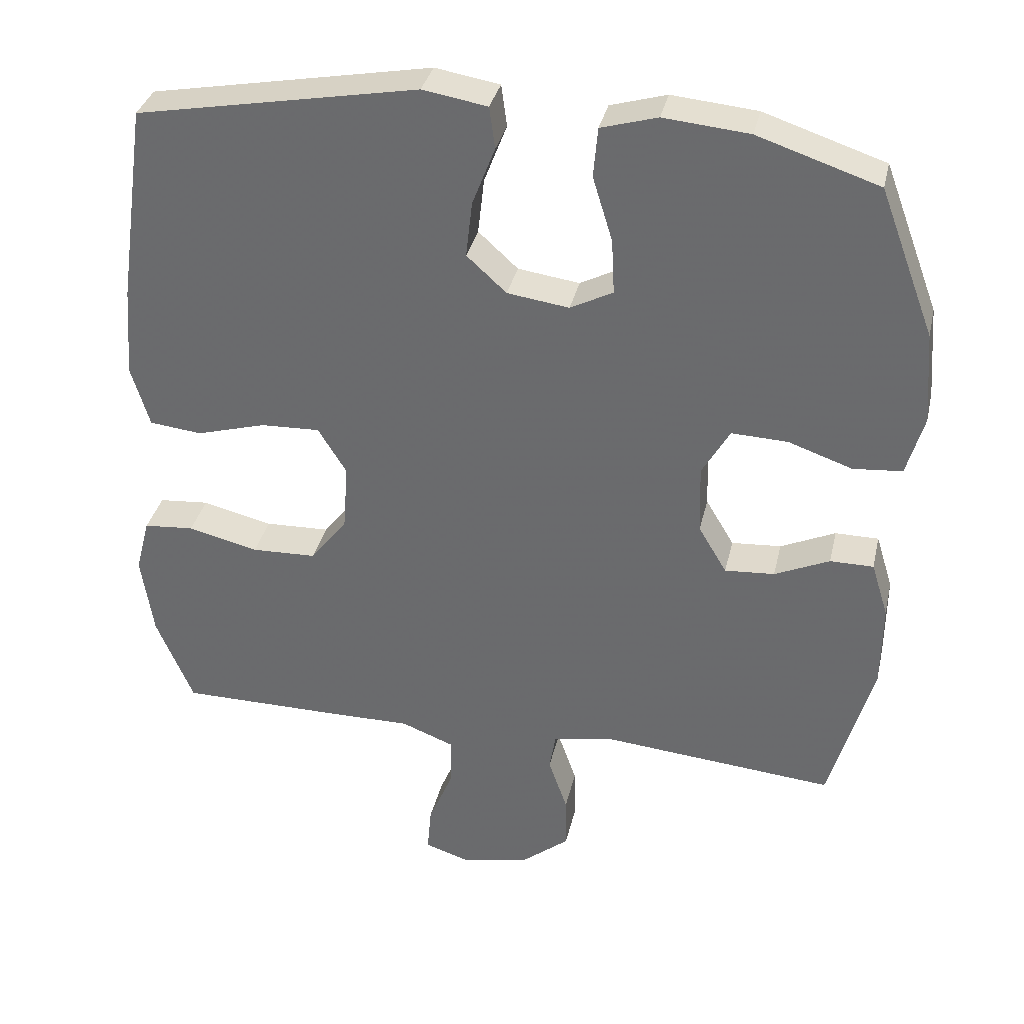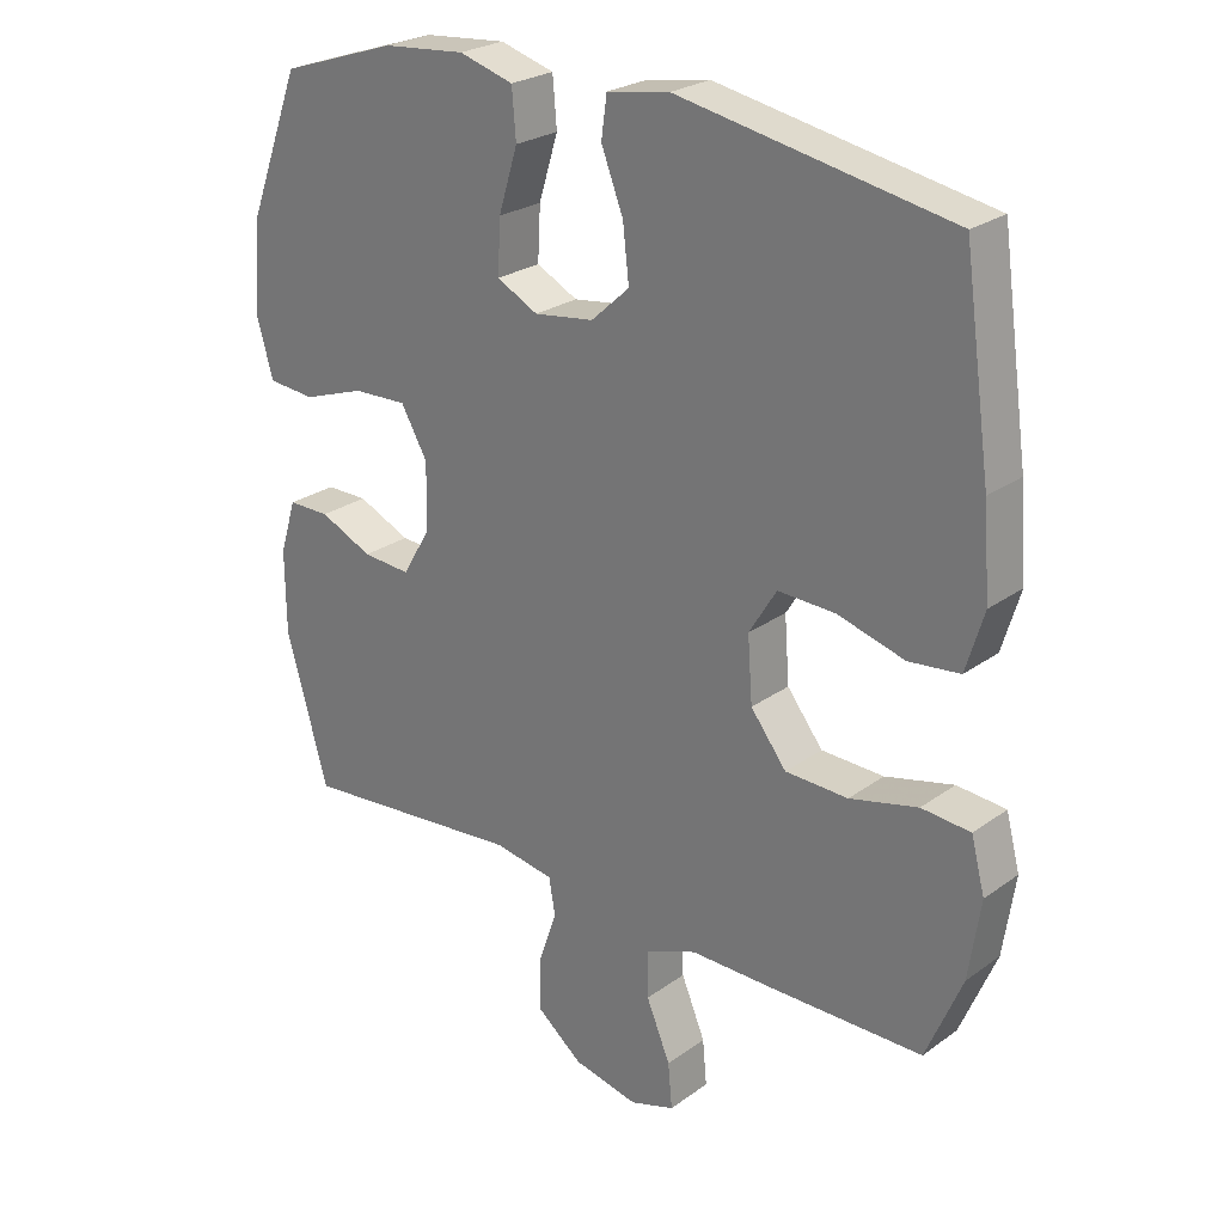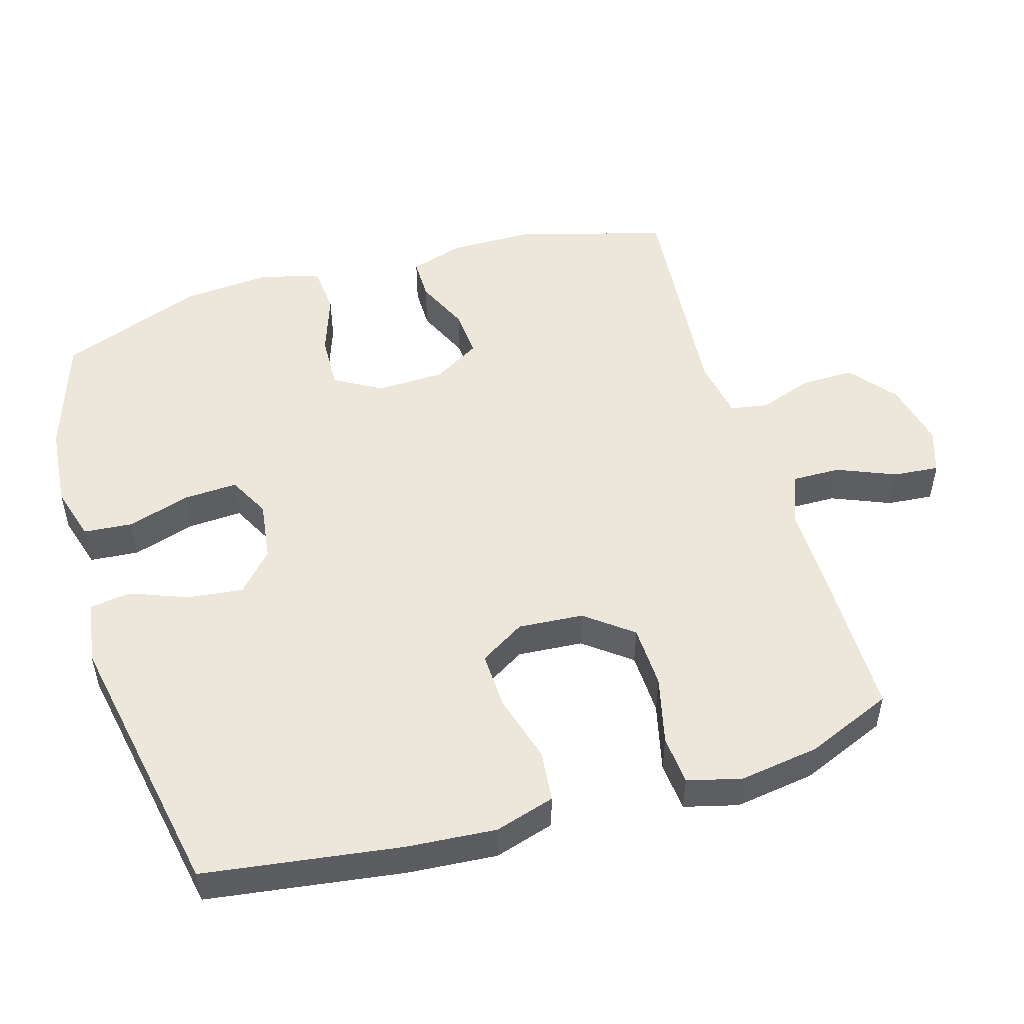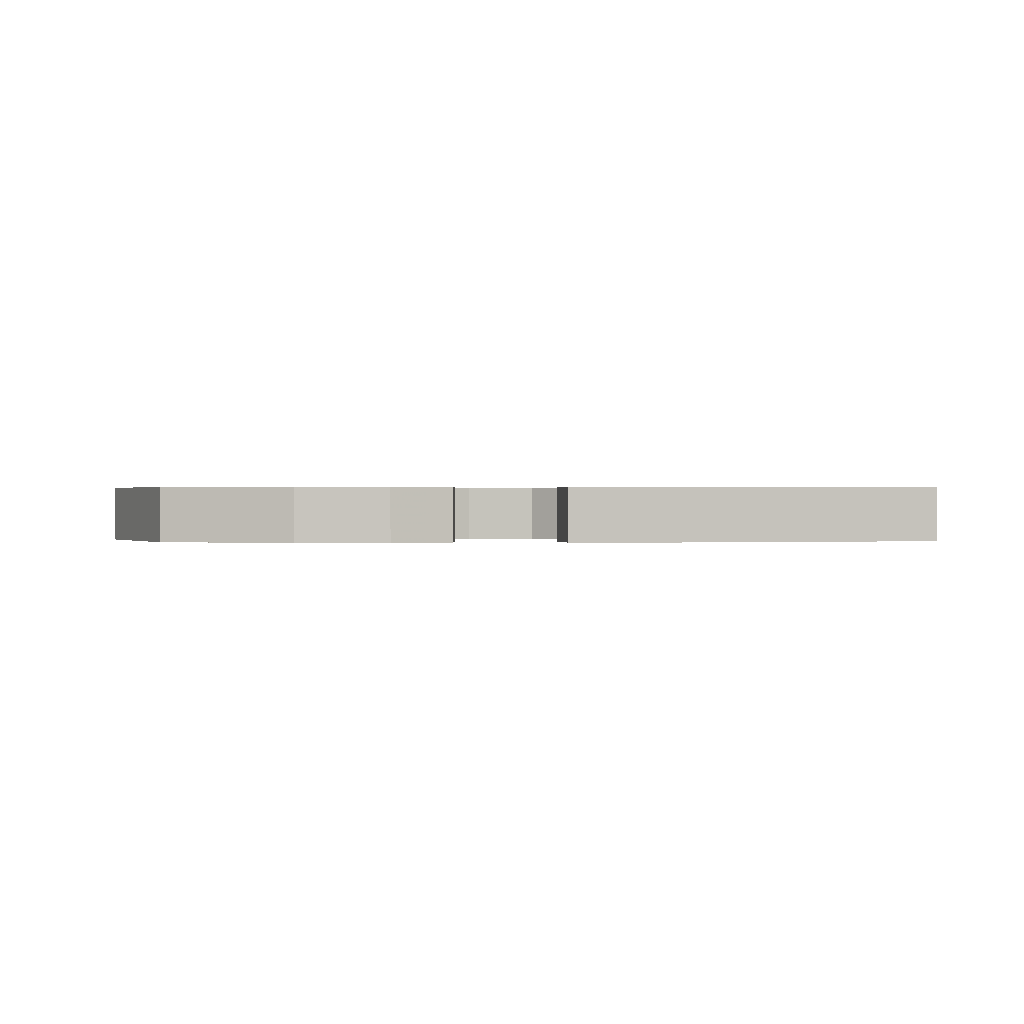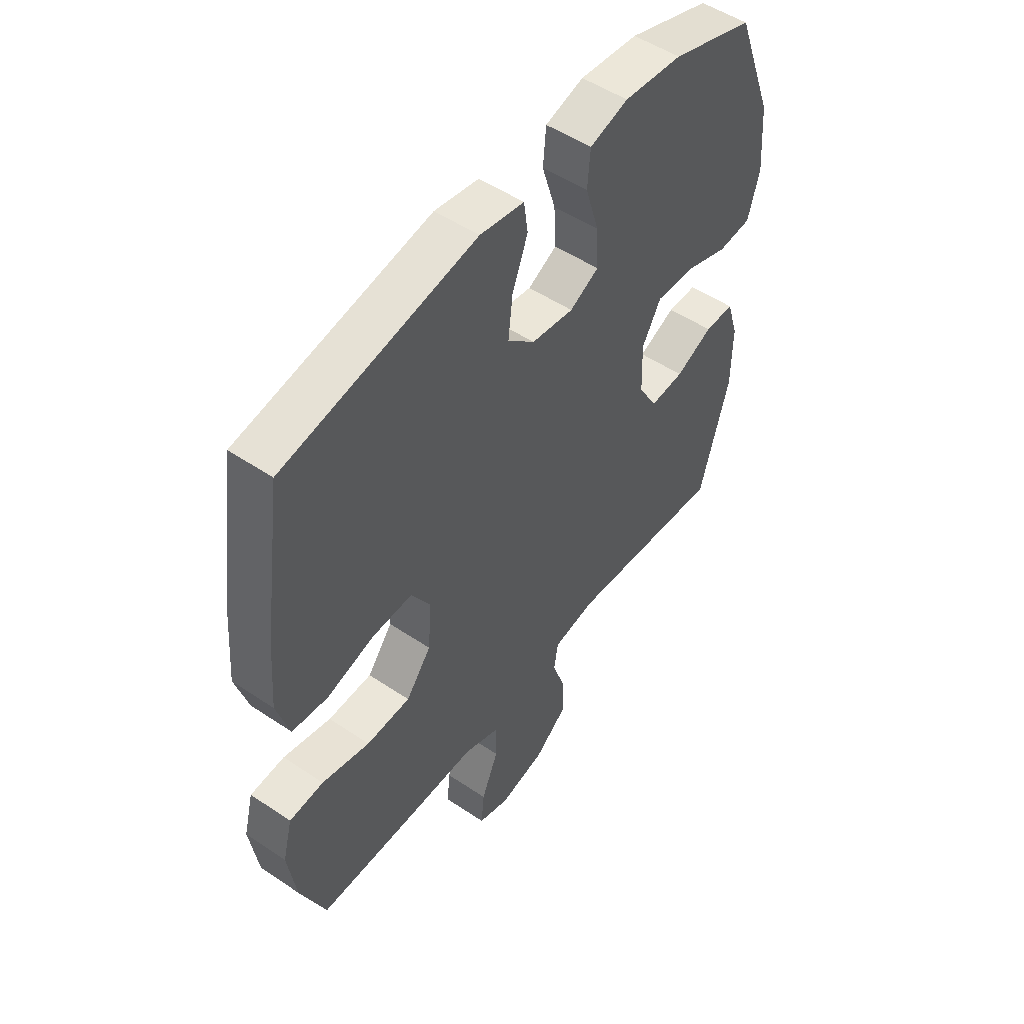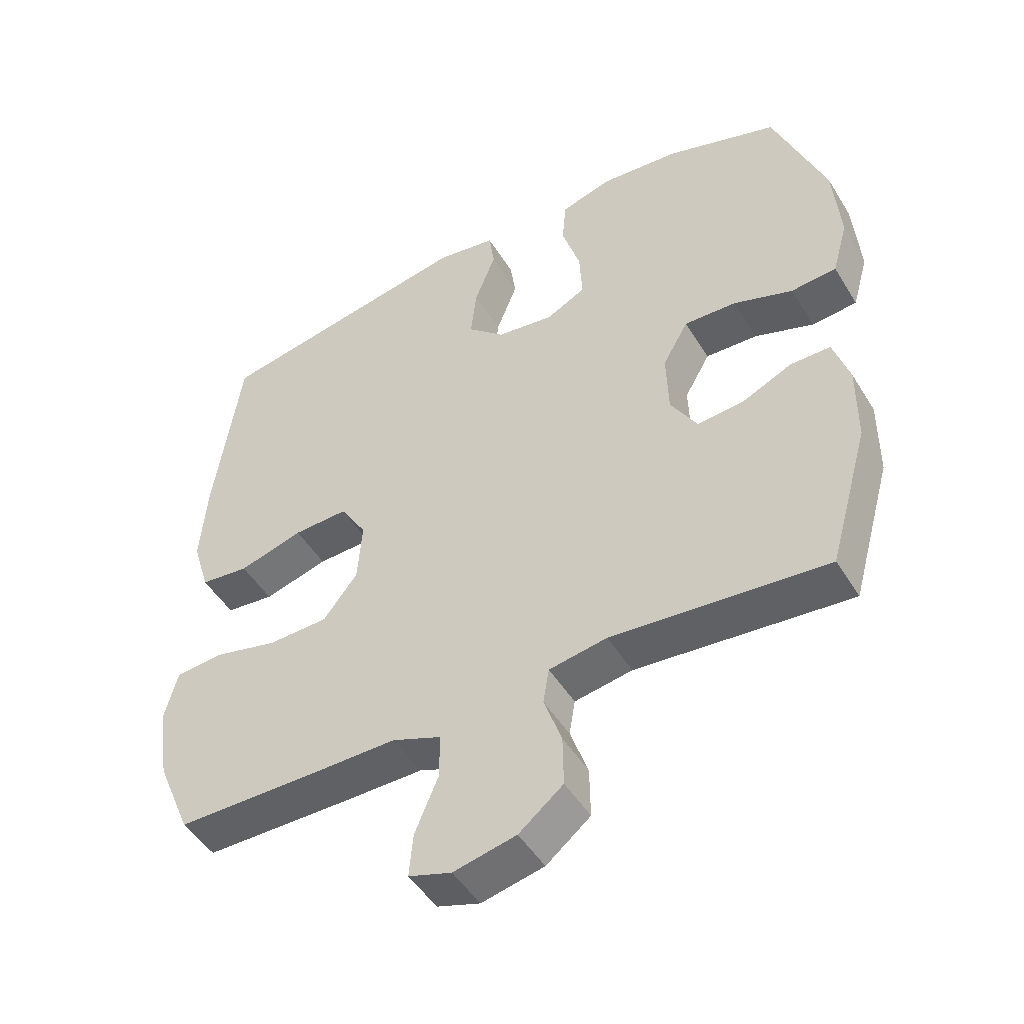
<metadata>
{"format":"obj","ext":"obj","renderer":"f3d","projection":"perspective","resolution":1024,"background":"white","views":[{"elev":34.7,"azim":-167.3,"up":"+Z"},{"elev":25.1,"azim":40.9,"up":"+Z"},{"elev":50.9,"azim":73.4,"up":"+Y"},{"elev":0.3,"azim":-4.2,"up":"+Y"},{"elev":51.1,"azim":126.3,"up":"+Z"},{"elev":-48.2,"azim":-149.8,"up":"+Z"}]}
</metadata>
<code>
v -0.5 0.07 -0.5
v -0.561 0.07 -0.285
v -0.562 0.07 -0.164
v -0.538 0.07 -0.087
v -0.477 0.07 -0.087
v -0.4 0.07 -0.122
v -0.33 0.07 -0.127
v -0.29 0.07 -0.06
v -0.287 0.07 0.038
v -0.326 0.07 0.106
v -0.405 0.07 0.103
v -0.495 0.07 0.072
v -0.564 0.07 0.078
v -0.588 0.07 0.163
v -0.578 0.07 0.293
v -0.5 0.07 0.5
v -0.33 0.07 0.556
v -0.21 0.07 0.567
v -0.131 0.07 0.544
v -0.125 0.07 0.474
v -0.153 0.07 0.383
v -0.157 0.07 0.306
v -0.097 0.07 0.275
v -0.01 0.07 0.287
v 0.046 0.07 0.338
v 0.037 0.07 0.417
v 0.005 0.07 0.5
v 0.013 0.07 0.559
v 0.104 0.07 0.574
v 0.5 0.07 0.5
v 0.54 0.07 0.218
v 0.55 0.07 0.09
v 0.524 0.07 0.004
v 0.45 0.07 -0.004
v 0.352 0.07 0.024
v 0.269 0.07 0.027
v 0.229 0.07 -0.038
v 0.236 0.07 -0.132
v 0.288 0.07 -0.199
v 0.379 0.07 -0.202
v 0.478 0.07 -0.178
v 0.549 0.07 -0.184
v 0.569 0.07 -0.261
v 0.552 0.07 -0.376
v 0.5 0.07 -0.5
v 0.274 0.07 -0.501
v 0.155 0.07 -0.5
v 0.08 0.07 -0.529
v 0.081 0.07 -0.598
v 0.116 0.07 -0.682
v 0.122 0.07 -0.748
v 0.057 0.07 -0.769
v -0.038 0.07 -0.748
v -0.105 0.07 -0.694
v -0.104 0.07 -0.617
v -0.077 0.07 -0.54
v -0.086 0.07 -0.486
v -0.174 0.07 -0.471
v -0.5 0 -0.5
v -0.561 0 -0.285
v -0.562 0 -0.164
v -0.538 0 -0.087
v -0.477 0 -0.087
v -0.4 0 -0.122
v -0.33 0 -0.127
v -0.29 0 -0.06
v -0.287 0 0.038
v -0.326 0 0.106
v -0.405 0 0.103
v -0.495 0 0.072
v -0.564 0 0.078
v -0.588 0 0.163
v -0.578 0 0.293
v -0.5 0 0.5
v -0.33 0 0.556
v -0.21 0 0.567
v -0.131 0 0.544
v -0.125 0 0.474
v -0.153 0 0.383
v -0.157 0 0.306
v -0.097 0 0.275
v -0.01 0 0.287
v 0.046 0 0.338
v 0.037 0 0.417
v 0.005 0 0.5
v 0.013 0 0.559
v 0.104 0 0.574
v 0.5 0 0.5
v 0.54 0 0.218
v 0.55 0 0.09
v 0.524 0 0.004
v 0.45 0 -0.004
v 0.352 0 0.024
v 0.269 0 0.027
v 0.229 0 -0.038
v 0.236 0 -0.132
v 0.288 0 -0.199
v 0.379 0 -0.202
v 0.478 0 -0.178
v 0.549 0 -0.184
v 0.569 0 -0.261
v 0.552 0 -0.376
v 0.5 0 -0.5
v 0.274 0 -0.501
v 0.155 0 -0.5
v 0.08 0 -0.529
v 0.081 0 -0.598
v 0.116 0 -0.682
v 0.122 0 -0.748
v 0.057 0 -0.769
v -0.038 0 -0.748
v -0.105 0 -0.694
v -0.104 0 -0.617
v -0.077 0 -0.54
v -0.086 0 -0.486
v -0.174 0 -0.471
f 54 55 56
f 53 54 56
f 52 53 56
f 51 52 56
f 50 51 56
f 49 50 56
f 48 49 56 57
f 47 48 57
f 47 57 58
f 46 47 58
f 45 46 58
f 44 45 58
f 43 44 58
f 42 43 58
f 41 42 58
f 40 41 58
f 33 34 35
f 32 33 35
f 31 32 35
f 30 31 35
f 29 30 35
f 28 29 35
f 27 28 35
f 26 27 35
f 25 26 35 36
f 24 25 36 37
f 19 20 21
f 18 19 21
f 17 18 21
f 16 17 21
f 15 16 21
f 14 15 21
f 13 14 21
f 12 13 21
f 11 12 21
f 10 11 21 22
f 9 10 22 23
f 4 5 6
f 3 4 6
f 2 3 6
f 1 2 6
f 58 1 6
f 58 6 7
f 39 40 58
f 58 7 8
f 39 58 8
f 38 39 8
f 24 37 38
f 23 24 38
f 9 23 38
f 8 9 38
f 114 113 112
f 114 112 111
f 114 111 110
f 114 110 109
f 114 109 108
f 114 108 107
f 115 114 107 106
f 115 106 105
f 116 115 105
f 116 105 104
f 116 104 103
f 116 103 102
f 116 102 101
f 116 101 100
f 116 100 99
f 116 99 98
f 93 92 91
f 93 91 90
f 93 90 89
f 93 89 88
f 93 88 87
f 93 87 86
f 93 86 85
f 93 85 84
f 94 93 84 83
f 95 94 83 82
f 79 78 77
f 79 77 76
f 79 76 75
f 79 75 74
f 79 74 73
f 79 73 72
f 79 72 71
f 79 71 70
f 79 70 69
f 80 79 69 68
f 81 80 68 67
f 64 63 62
f 64 62 61
f 64 61 60
f 64 60 59
f 64 59 116
f 65 64 116
f 116 98 97
f 66 65 116
f 66 116 97
f 66 97 96
f 96 95 82
f 96 82 81
f 96 81 67
f 96 67 66
f 1 59 60 2
f 2 60 61 3
f 3 61 62 4
f 4 62 63 5
f 5 63 64 6
f 6 64 65 7
f 7 65 66 8
f 8 66 67 9
f 9 67 68 10
f 10 68 69 11
f 11 69 70 12
f 12 70 71 13
f 13 71 72 14
f 14 72 73 15
f 15 73 74 16
f 16 74 75 17
f 17 75 76 18
f 18 76 77 19
f 19 77 78 20
f 20 78 79 21
f 21 79 80 22
f 22 80 81 23
f 23 81 82 24
f 24 82 83 25
f 25 83 84 26
f 26 84 85 27
f 27 85 86 28
f 28 86 87 29
f 29 87 88 30
f 30 88 89 31
f 31 89 90 32
f 32 90 91 33
f 33 91 92 34
f 34 92 93 35
f 35 93 94 36
f 36 94 95 37
f 37 95 96 38
f 38 96 97 39
f 39 97 98 40
f 40 98 99 41
f 41 99 100 42
f 42 100 101 43
f 43 101 102 44
f 44 102 103 45
f 45 103 104 46
f 46 104 105 47
f 47 105 106 48
f 48 106 107 49
f 49 107 108 50
f 50 108 109 51
f 51 109 110 52
f 52 110 111 53
f 53 111 112 54
f 54 112 113 55
f 55 113 114 56
f 56 114 115 57
f 57 115 116 58
f 58 116 59 1

</code>
